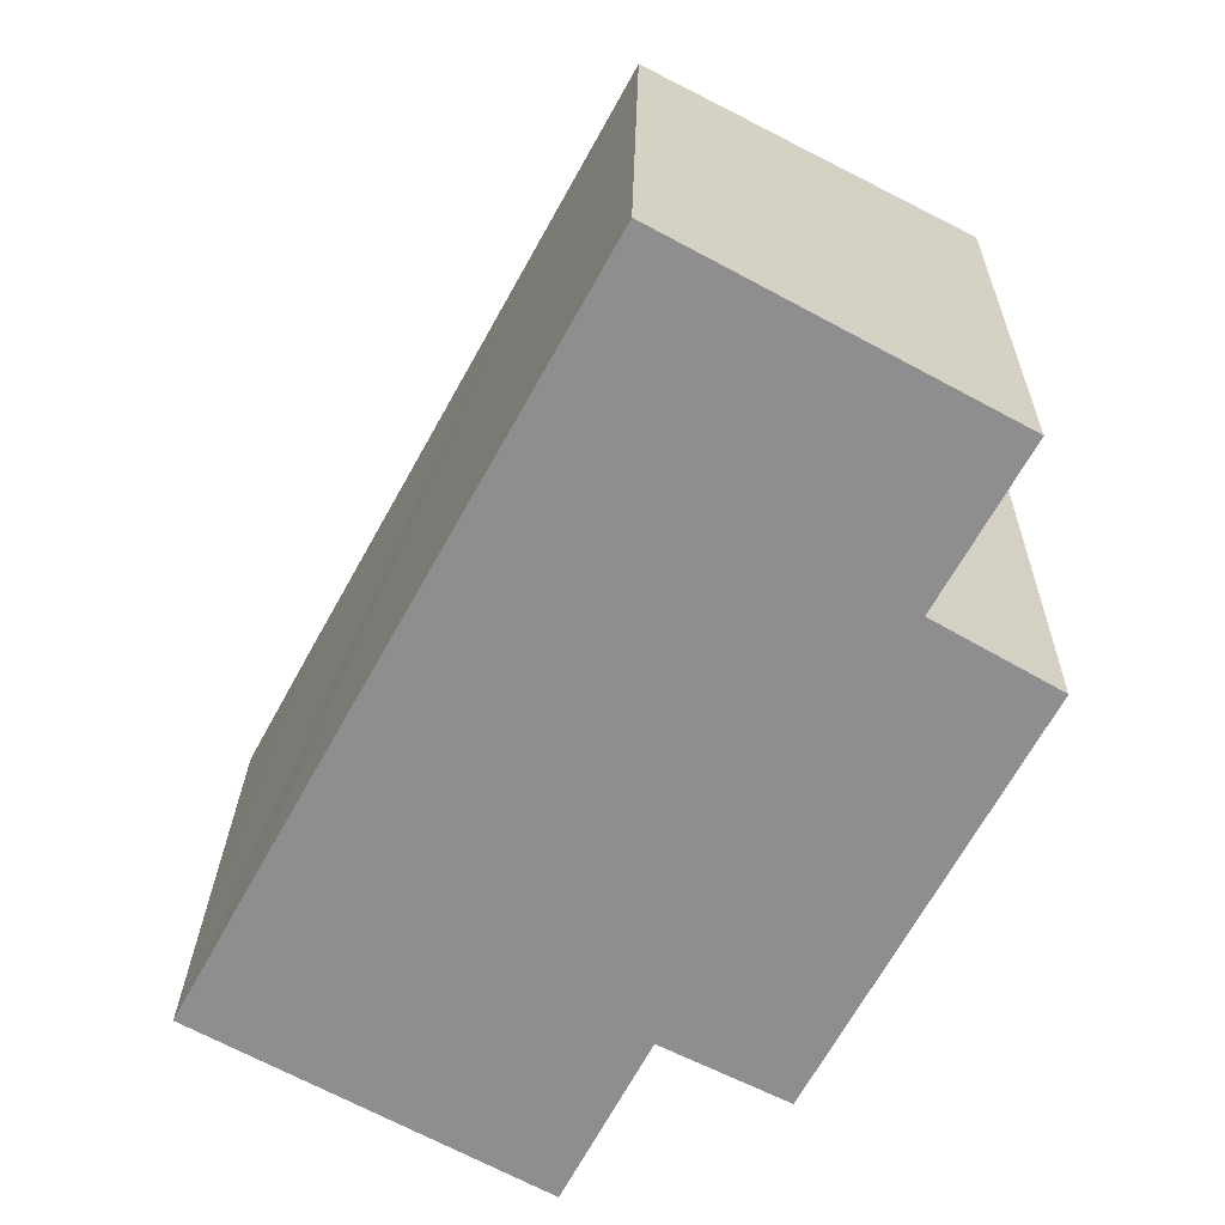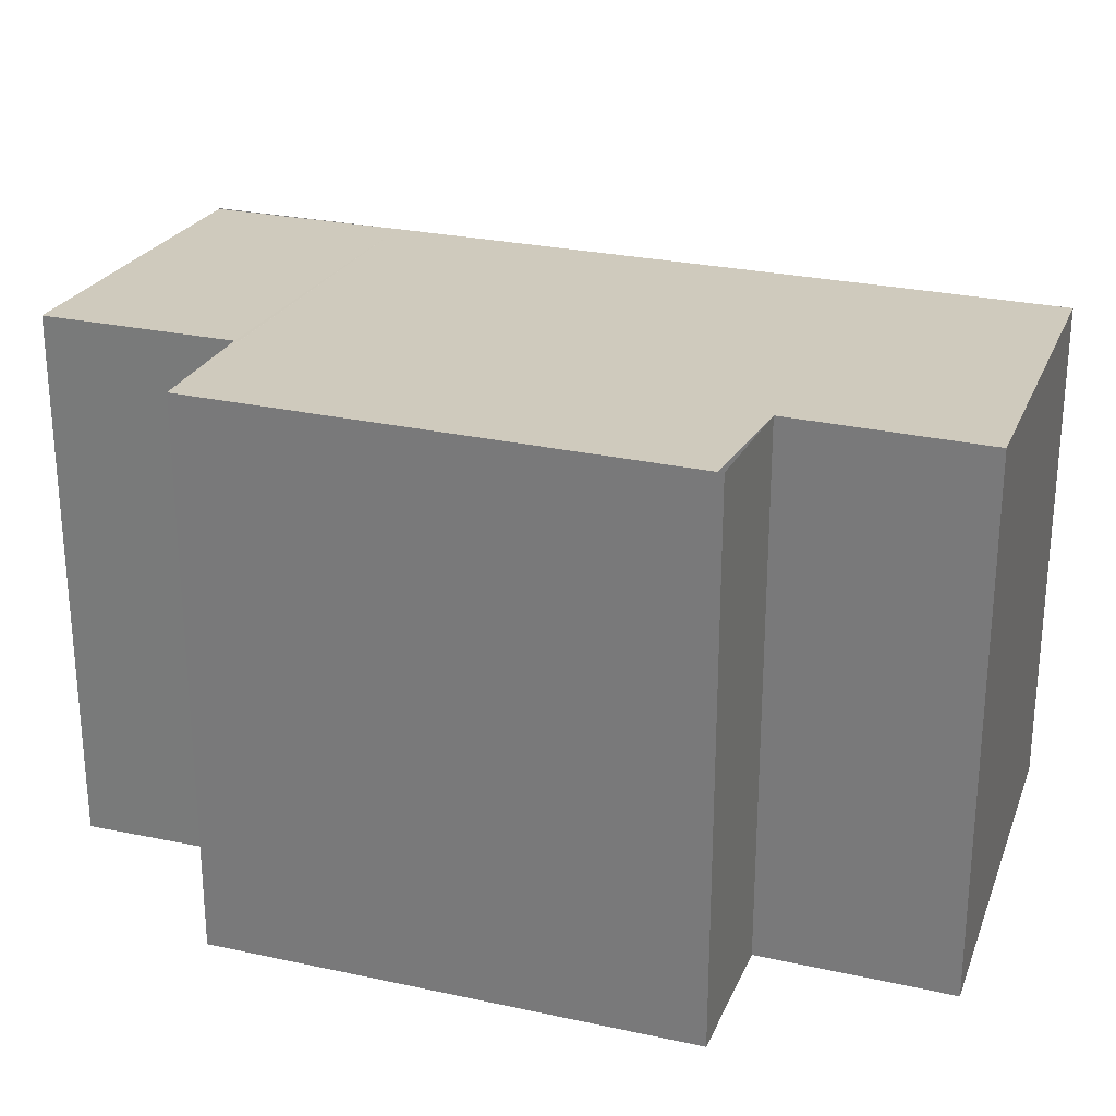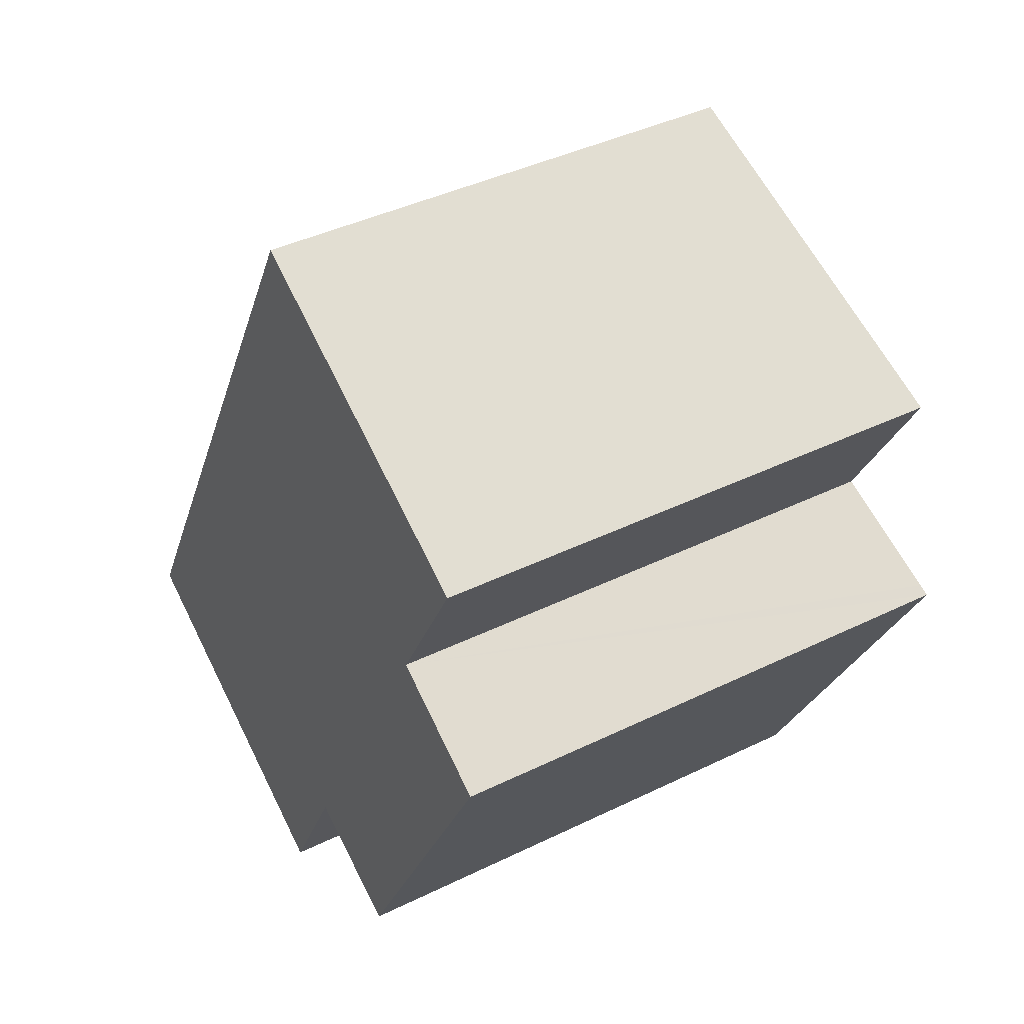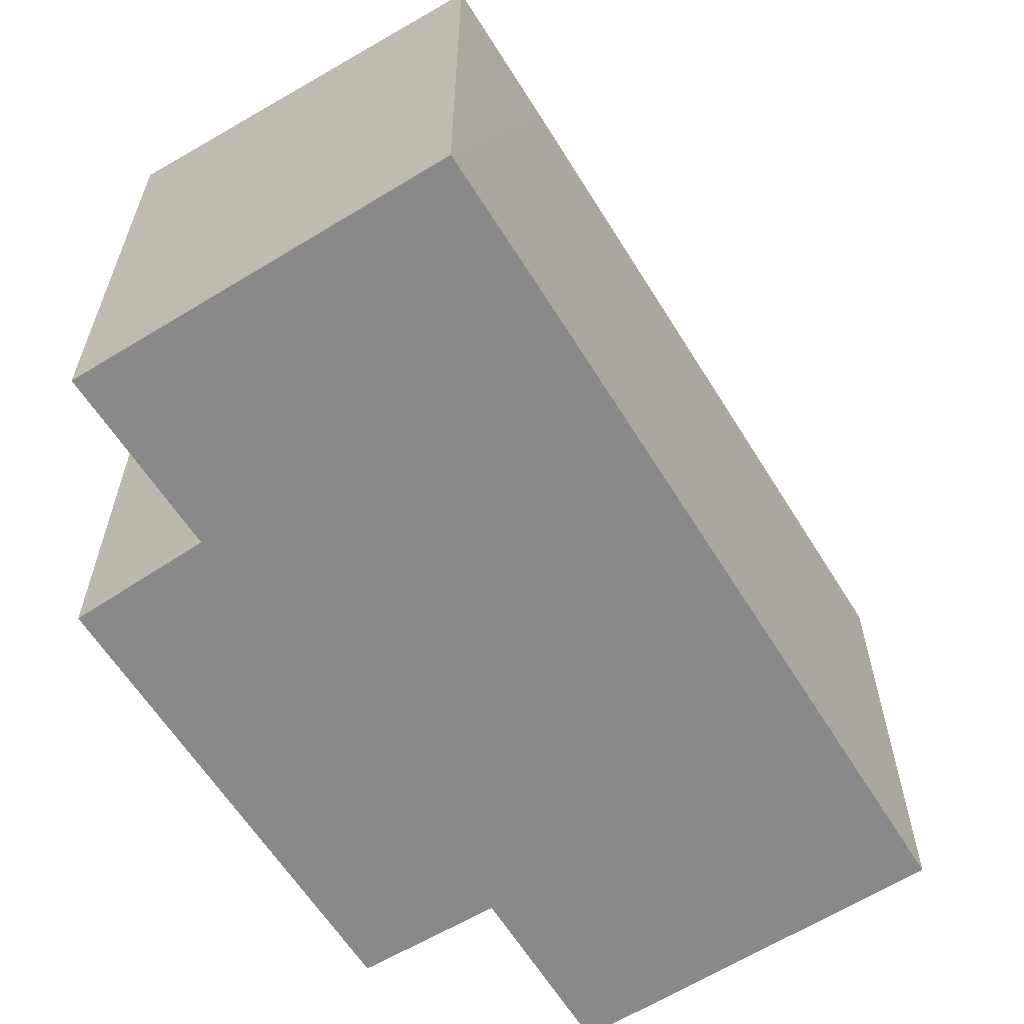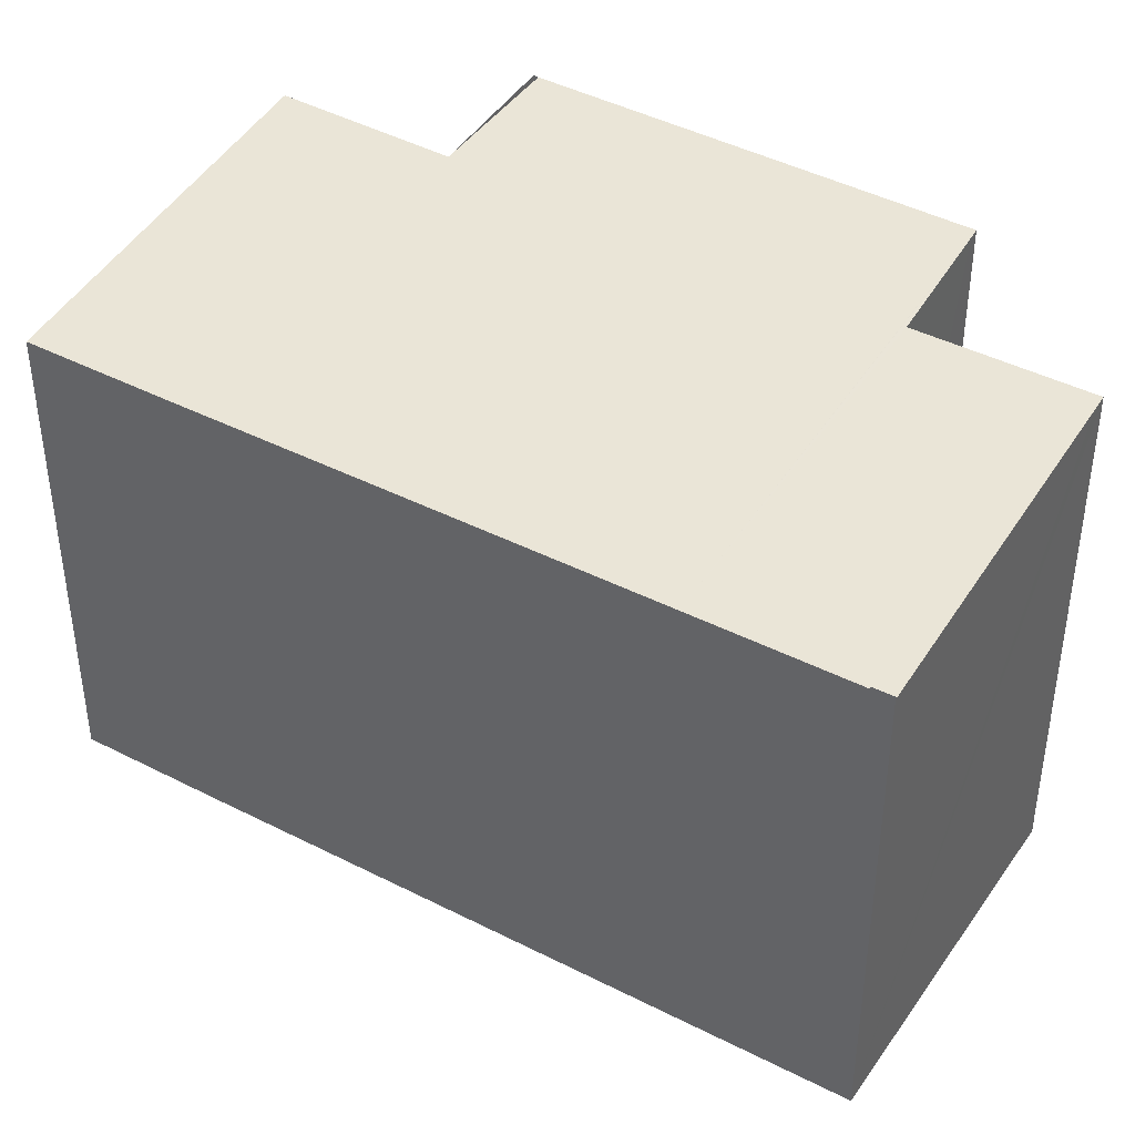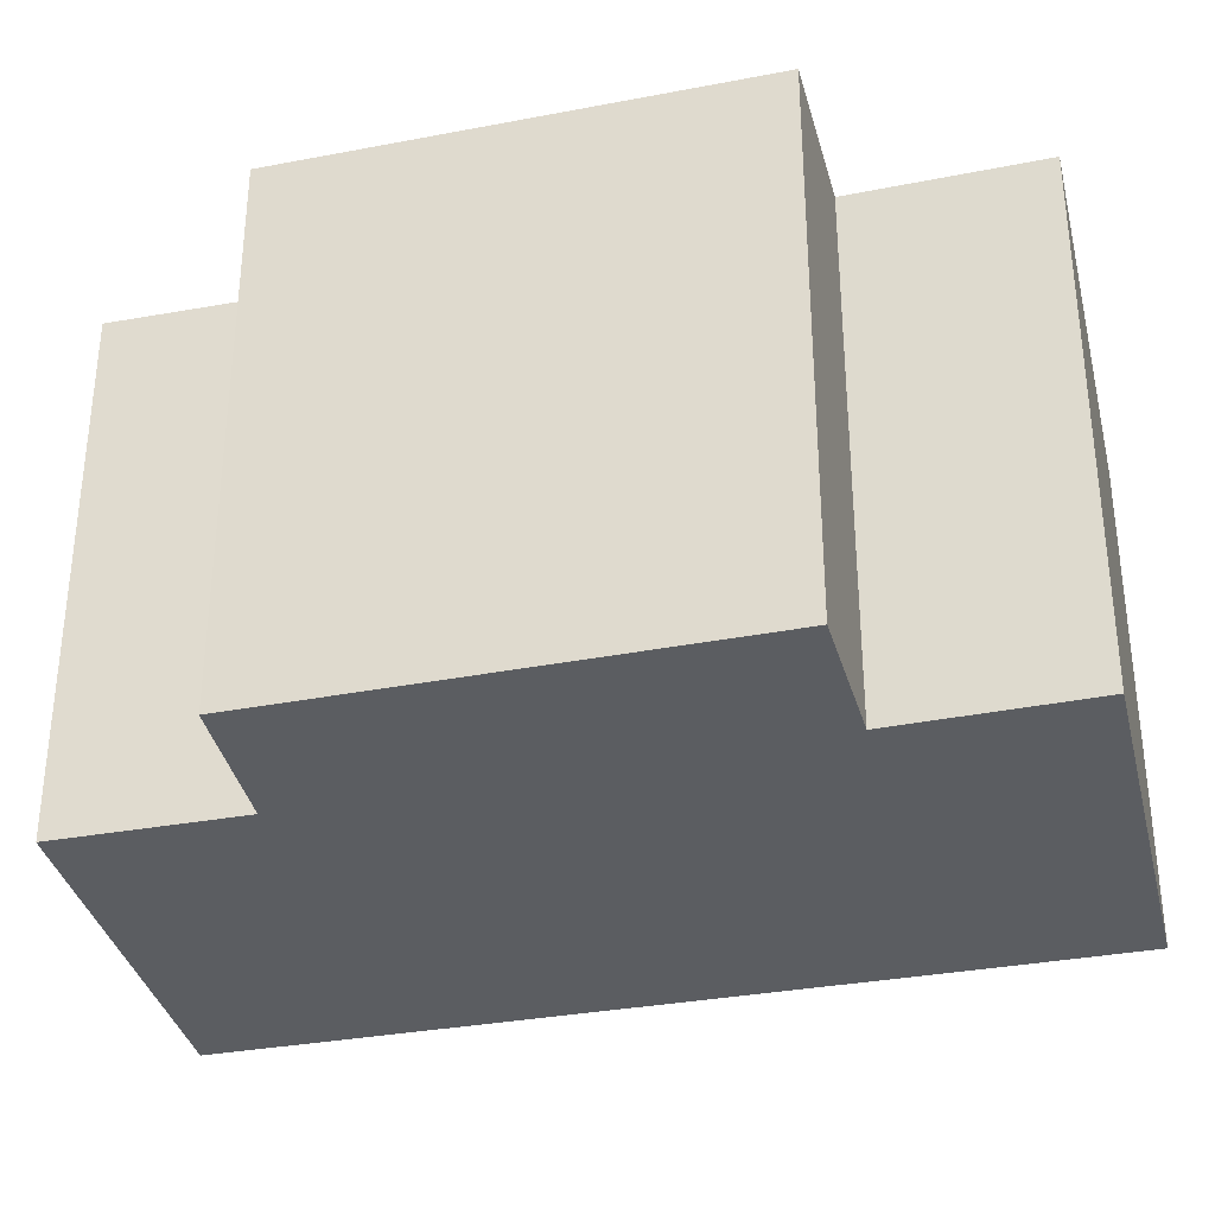
<metadata>
{"format":"obj","ext":"obj","renderer":"f3d","projection":"perspective","resolution":1024,"background":"white","views":[{"elev":24.9,"azim":1.1,"up":"+Z"},{"elev":28.1,"azim":136.2,"up":"+Y"},{"elev":41.4,"azim":59.4,"up":"+Z"},{"elev":-63.1,"azim":-119.5,"up":"+Y"},{"elev":42.3,"azim":-29.8,"up":"+Y"},{"elev":-35.4,"azim":132.0,"up":"+Y"}]}
</metadata>
<code>
v  0 3.485 2.134e-16
v  3.008 3.75 -0.135
v  2.399 3.753 -1.316
v  0.502 3.485 0.926
v  5.416 3.841 2.331
v  3.906 3.846 -0.541
v  2.213 3.485 4.042
v  5.344 3.833 2.373
v  4.552 3.743 2.827
v  5.165 3.743 3.95
v  2.865 3.487 5.193
v  5.053 3.731 4.011
v  2.85 -3.185e-16 5.201
v  2.85 3.485 5.201
v  5.053 -2.456e-16 4.011
v  5.165 -2.419e-16 3.95
v  2.865 -3.18e-16 5.193
v  4.552 -1.731e-16 2.827
v  5.416 -1.427e-16 2.331
v  5.344 -1.453e-16 2.373
v  3.888 3.847 -0.575
v  3.888 3.521e-17 -0.575
v  3.906 3.313e-17 -0.541
v  2.399 8.058e-17 -1.316
v  3.008 8.266e-18 -0.135
v  0 0 0
v  0.502 -5.67e-17 0.926
v  2.213 -2.475e-16 4.042
g defaultobject
f 1 2 3
f 2 1 4
f 2 5 6
f 5 2 4
f 5 4 7
f 5 7 8
f 8 7 9
f 9 7 10
f 10 7 11
f 10 11 12
f 13 11 14
f 11 13 12
f 12 13 10
f 10 13 15
f 10 15 16
f 15 13 17
f 18 8 9
f 8 18 5
f 5 18 19
f 19 18 20
f 16 9 10
f 9 16 18
f 19 6 5
f 6 19 21
f 21 19 22
f 22 19 23
f 2 24 3
f 24 2 25
f 22 2 21
f 2 22 25
f 24 1 3
f 1 24 26
f 26 4 1
f 4 26 7
f 7 26 27
f 7 27 28
f 7 28 14
f 14 28 13
f 25 26 24
f 26 25 27
f 27 25 28
f 28 25 22
f 28 22 23
f 28 23 19
f 28 19 20
f 28 20 18
f 28 18 13
f 13 18 16
f 13 16 15
f 13 15 17

</code>
